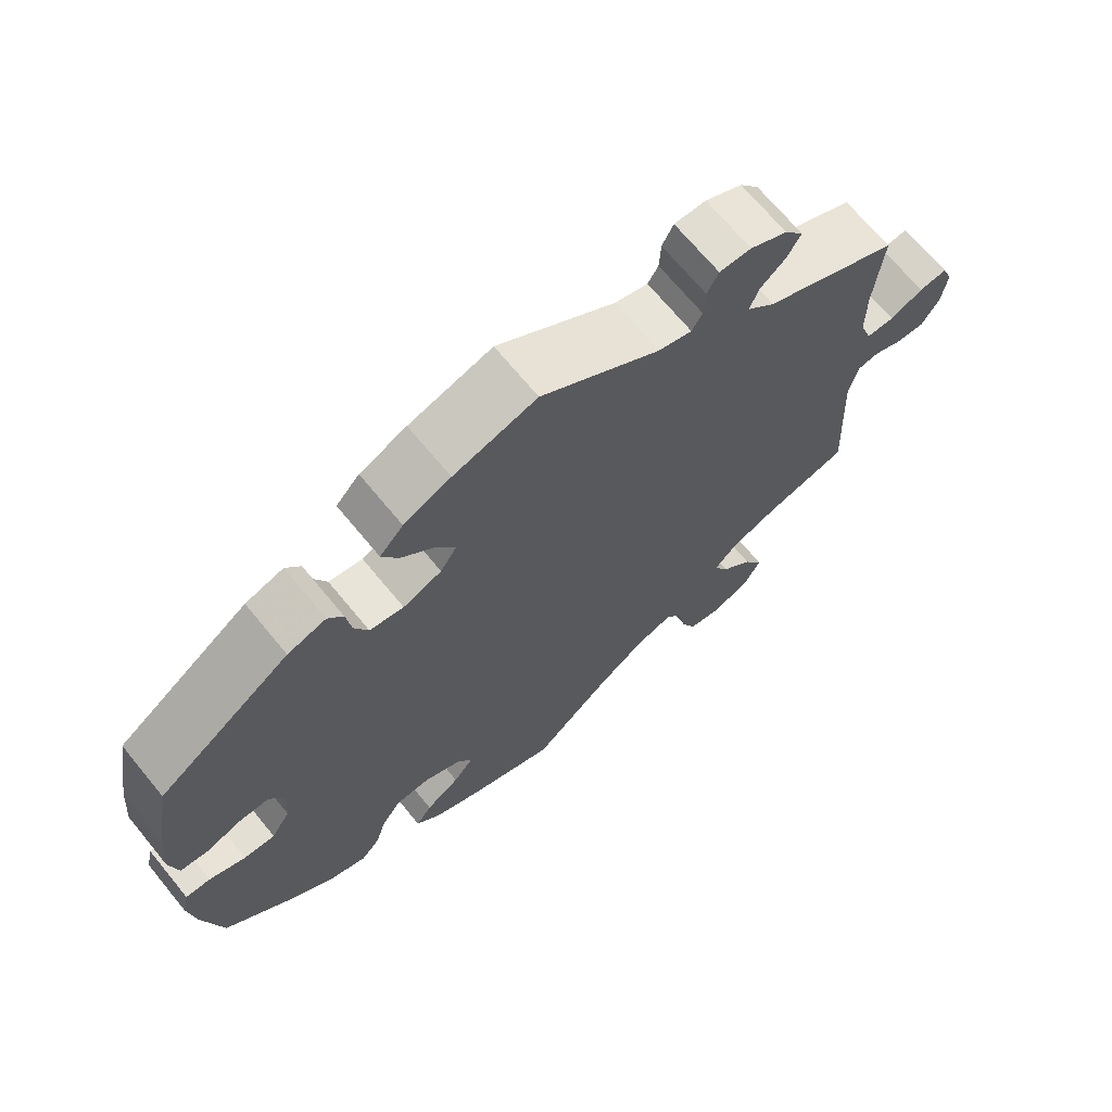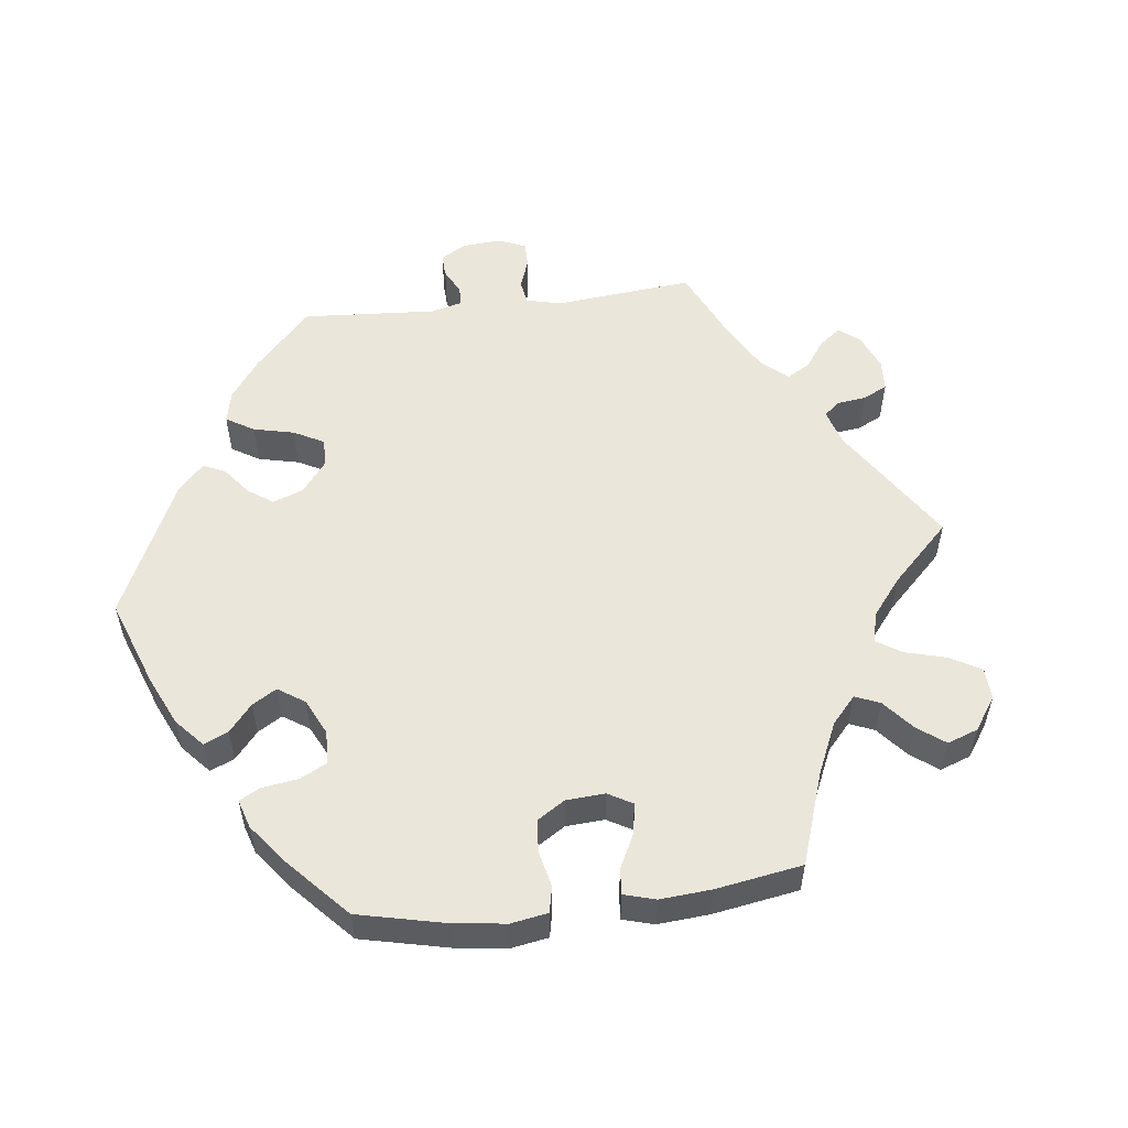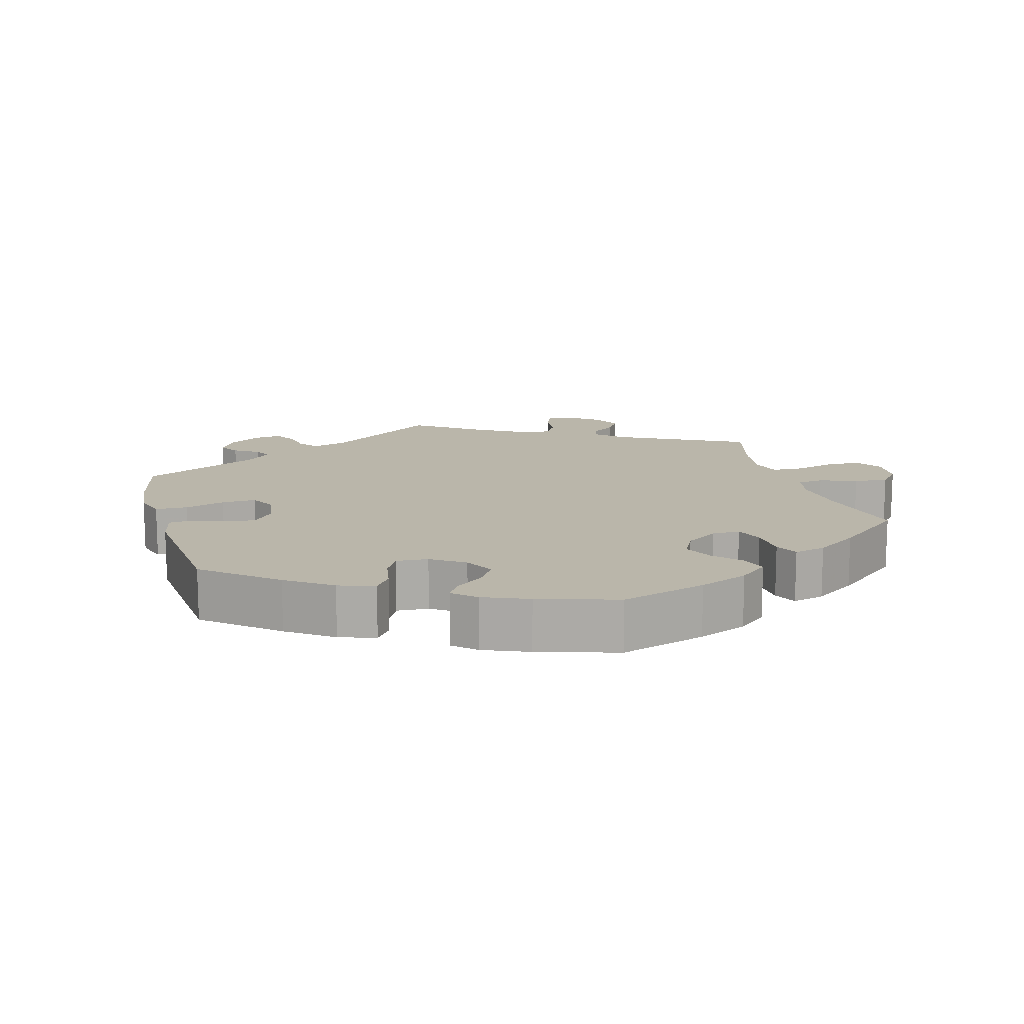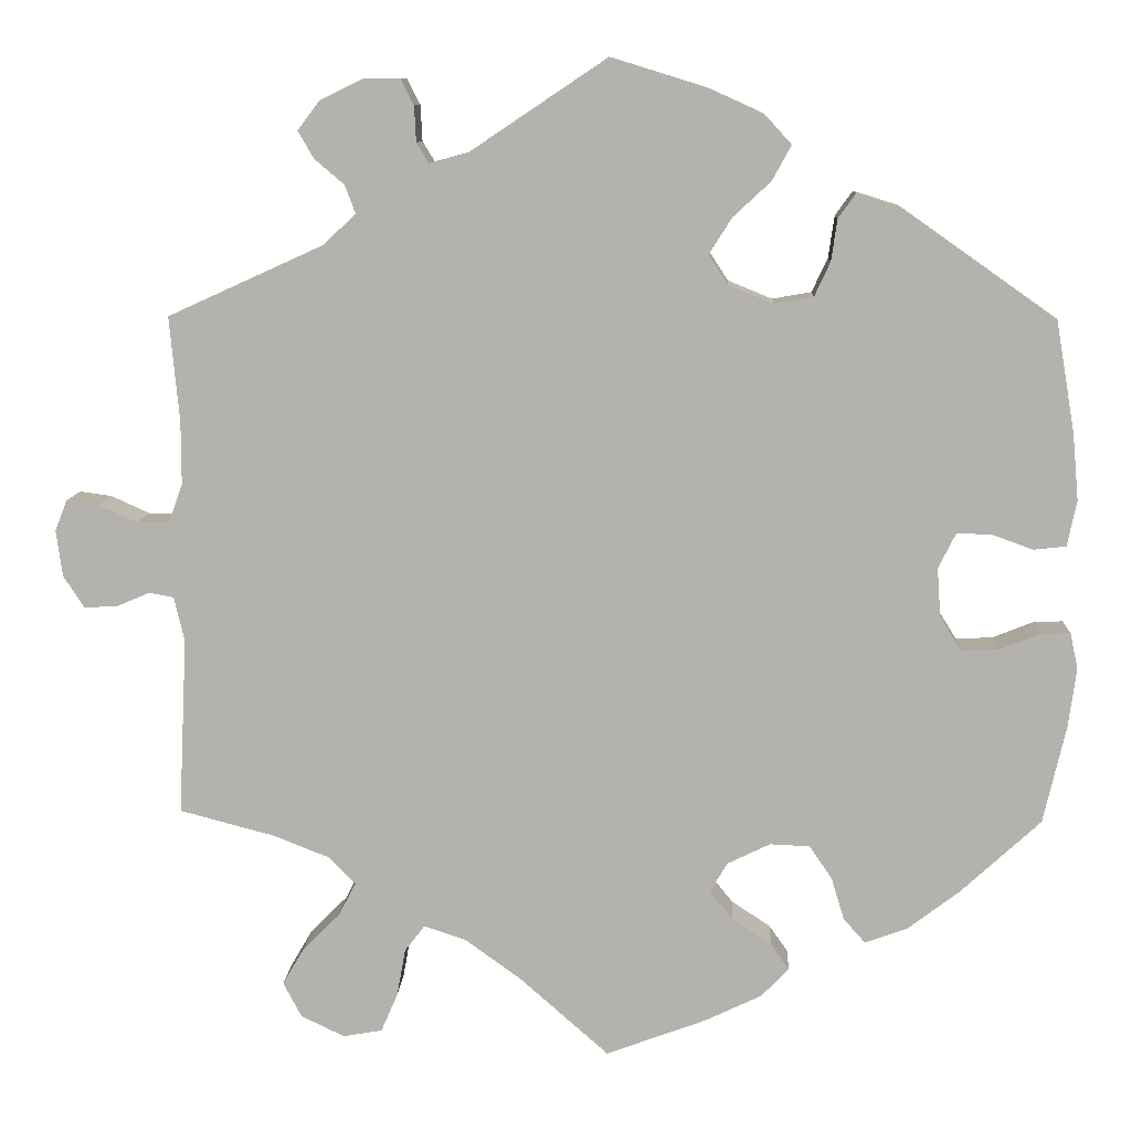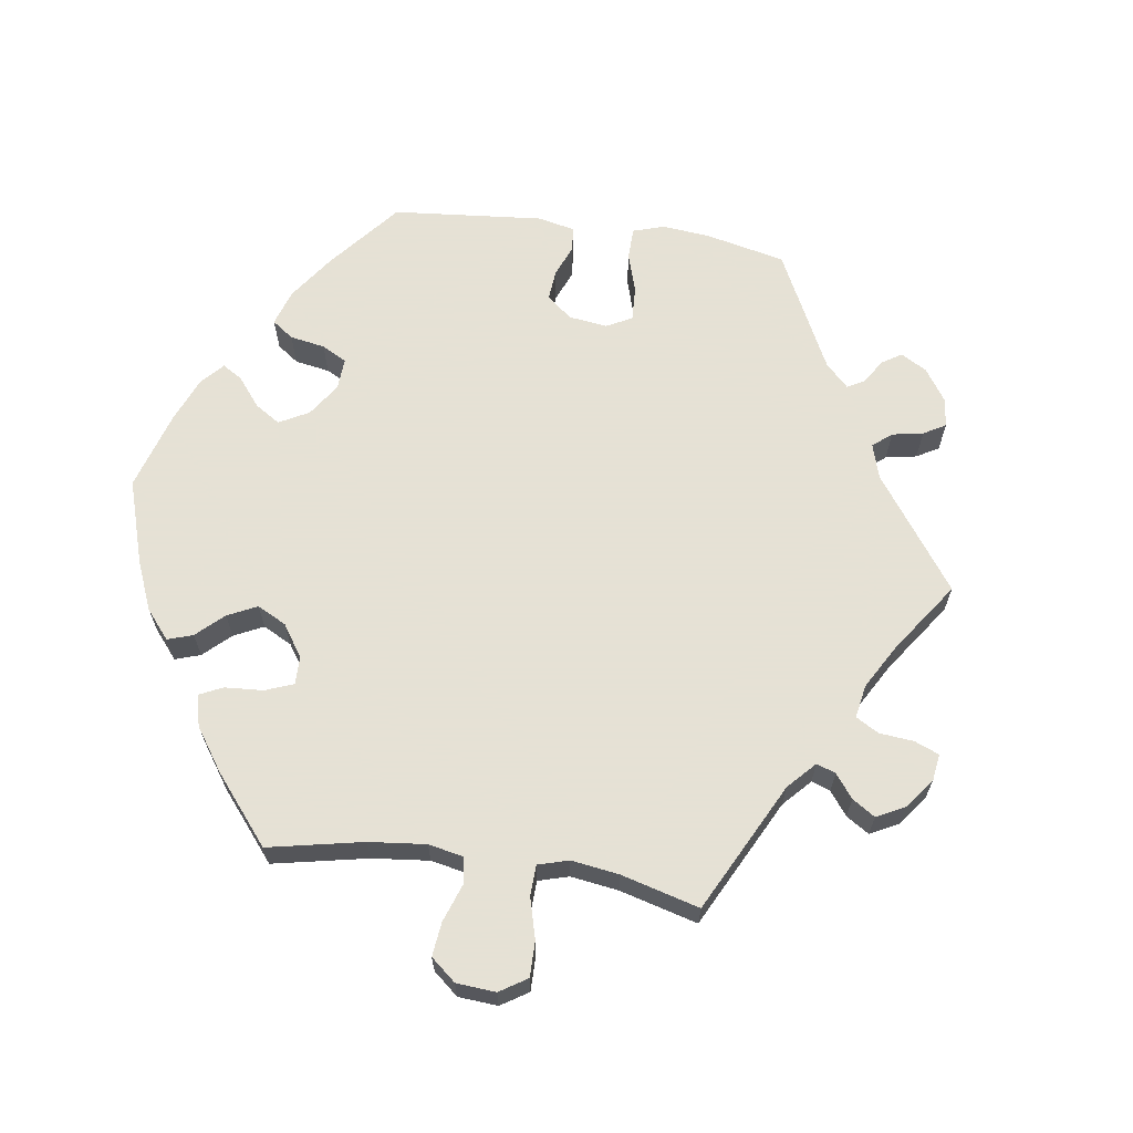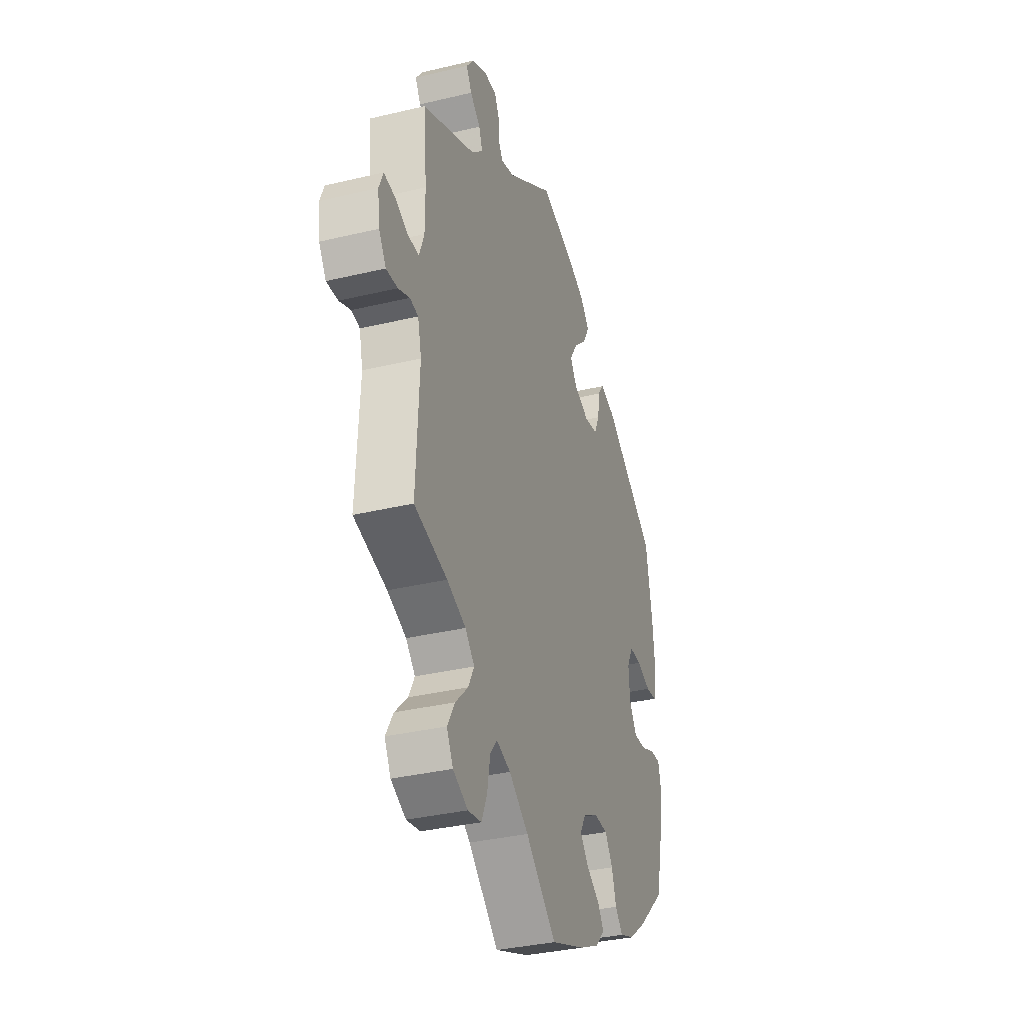
<metadata>
{"format":"obj","ext":"obj","renderer":"f3d","projection":"perspective","resolution":1024,"background":"white","views":[{"elev":68.8,"azim":140.6,"up":"+Z"},{"elev":54.7,"azim":143.1,"up":"+Y"},{"elev":13.8,"azim":104.5,"up":"+Y"},{"elev":10.1,"azim":2.8,"up":"+Z"},{"elev":64.9,"azim":-141.8,"up":"+Y"},{"elev":-34.4,"azim":-72.1,"up":"+Z"}]}
</metadata>
<code>
v -0.322 0.07 0.37
v -0.285 0.07 0.405
v -0.297 0.07 0.437
v -0.331 0.07 0.466
v -0.349 0.07 0.497
v -0.324 0.07 0.53
v -0.275 0.07 0.554
v -0.233 0.07 0.554
v -0.218 0.07 0.525
v -0.216 0.07 0.484
v -0.202 0.07 0.461
v -0.158 0.07 0.473
v -0.001 0.07 0.578
v 0.109 0.07 0.544
v 0.171 0.07 0.516
v 0.202 0.07 0.482
v 0.18 0.07 0.442
v 0.137 0.07 0.402
v 0.111 0.07 0.361
v 0.133 0.07 0.327
v 0.184 0.07 0.306
v 0.229 0.07 0.314
v 0.247 0.07 0.353
v 0.254 0.07 0.401
v 0.274 0.07 0.429
v 0.325 0.07 0.413
v 0.5 0.07 0.29
v 0.522 0.07 0.162
v 0.529 0.07 0.085
v 0.518 0.07 0.033
v 0.481 0.07 0.029
v 0.434 0.07 0.046
v 0.394 0.07 0.047
v 0.374 0.07 0.007
v 0.378 0.07 -0.049
v 0.403 0.07 -0.089
v 0.445 0.07 -0.087
v 0.493 0.07 -0.068
v 0.526 0.07 -0.067
v 0.535 0.07 -0.108
v 0.526 0.07 -0.176
v 0.5 0.07 -0.289
v 0.408 0.07 -0.374
v 0.349 0.07 -0.419
v 0.3 0.07 -0.437
v 0.275 0.07 -0.409
v 0.26 0.07 -0.36
v 0.234 0.07 -0.322
v 0.188 0.07 -0.32
v 0.139 0.07 -0.344
v 0.119 0.07 -0.378
v 0.146 0.07 -0.411
v 0.191 0.07 -0.441
v 0.212 0.07 -0.471
v 0.18 0.07 -0.504
v 0.115 0.07 -0.535
v 0 0.07 -0.578
v -0.102 0.07 -0.488
v -0.167 0.07 -0.441
v -0.215 0.07 -0.425
v -0.238 0.07 -0.455
v -0.248 0.07 -0.51
v -0.267 0.07 -0.554
v -0.312 0.07 -0.562
v -0.362 0.07 -0.538
v -0.383 0.07 -0.498
v -0.358 0.07 -0.455
v -0.316 0.07 -0.413
v -0.296 0.07 -0.375
v -0.327 0.07 -0.343
v -0.39 0.07 -0.318
v -0.5 0.07 -0.289
v -0.49 0.07 -0.086
v -0.502 0.07 -0.035
v -0.53 0.07 -0.03
v -0.568 0.07 -0.046
v -0.606 0.07 -0.048
v -0.63 0.07 -0.011
v -0.637 0.07 0.042
v -0.623 0.07 0.077
v -0.586 0.07 0.072
v -0.542 0.07 0.052
v -0.505 0.07 0.052
v -0.489 0.07 0.097
v -0.489 0.07 0.169
v -0.5 0.07 0.289
v -0.322 0 0.37
v -0.285 0 0.405
v -0.297 0 0.437
v -0.331 0 0.466
v -0.349 0 0.497
v -0.324 0 0.53
v -0.275 0 0.554
v -0.233 0 0.554
v -0.218 0 0.525
v -0.216 0 0.484
v -0.202 0 0.461
v -0.158 0 0.473
v -0.001 0 0.578
v 0.109 0 0.544
v 0.171 0 0.516
v 0.202 0 0.482
v 0.18 0 0.442
v 0.137 0 0.402
v 0.111 0 0.361
v 0.133 0 0.327
v 0.184 0 0.306
v 0.229 0 0.314
v 0.247 0 0.353
v 0.254 0 0.401
v 0.274 0 0.429
v 0.325 0 0.413
v 0.5 0 0.29
v 0.522 0 0.162
v 0.529 0 0.085
v 0.518 0 0.033
v 0.481 0 0.029
v 0.434 0 0.046
v 0.394 0 0.047
v 0.374 0 0.007
v 0.378 0 -0.049
v 0.403 0 -0.089
v 0.445 0 -0.087
v 0.493 0 -0.068
v 0.526 0 -0.067
v 0.535 0 -0.108
v 0.526 0 -0.176
v 0.5 0 -0.289
v 0.408 0 -0.374
v 0.349 0 -0.419
v 0.3 0 -0.437
v 0.275 0 -0.409
v 0.26 0 -0.36
v 0.234 0 -0.322
v 0.188 0 -0.32
v 0.139 0 -0.344
v 0.119 0 -0.378
v 0.146 0 -0.411
v 0.191 0 -0.441
v 0.212 0 -0.471
v 0.18 0 -0.504
v 0.115 0 -0.535
v 0 0 -0.578
v -0.102 0 -0.488
v -0.167 0 -0.441
v -0.215 0 -0.425
v -0.238 0 -0.455
v -0.248 0 -0.51
v -0.267 0 -0.554
v -0.312 0 -0.562
v -0.362 0 -0.538
v -0.383 0 -0.498
v -0.358 0 -0.455
v -0.316 0 -0.413
v -0.296 0 -0.375
v -0.327 0 -0.343
v -0.39 0 -0.318
v -0.5 0 -0.289
v -0.49 0 -0.086
v -0.502 0 -0.035
v -0.53 0 -0.03
v -0.568 0 -0.046
v -0.606 0 -0.048
v -0.63 0 -0.011
v -0.637 0 0.042
v -0.623 0 0.077
v -0.586 0 0.072
v -0.542 0 0.052
v -0.505 0 0.052
v -0.489 0 0.097
v -0.489 0 0.169
v -0.5 0 0.289
f 85 86 1
f 84 85 1 2
f 83 84 2
f 79 80 81 82
f 79 82 83
f 78 79 83
f 75 76 77 78
f 74 75 78 83
f 73 74 83 2
f 71 72 73 2
f 65 66 67 68
f 65 68 69
f 64 65 69
f 61 62 63 64
f 61 64 69
f 60 61 69
f 59 60 69 70
f 55 56 57 58
f 55 58 59
f 52 53 54 55
f 51 52 55 59
f 50 51 59 70
f 44 45 46 47
f 44 47 48
f 43 44 48
f 42 43 48
f 41 42 48 49
f 37 38 39 40
f 36 37 40 41
f 29 30 31 32
f 29 32 33
f 28 29 33
f 27 28 33
f 26 27 33 34
f 23 24 25 26
f 22 23 26 34
f 15 16 17 18
f 15 18 19
f 12 13 14 15
f 11 12 15 19
f 7 8 9 10
f 7 10 11
f 6 7 11
f 3 4 5 6
f 2 3 6 11
f 49 50 70 71
f 36 41 49 71
f 35 36 71 2
f 21 22 34 35
f 20 21 35 2
f 2 11 19 20
f 87 172 171
f 88 87 171 170
f 88 170 169
f 168 167 166 165
f 169 168 165
f 169 165 164
f 164 163 162 161
f 169 164 161 160
f 88 169 160 159
f 88 159 158 157
f 154 153 152 151
f 155 154 151
f 155 151 150
f 150 149 148 147
f 155 150 147
f 155 147 146
f 156 155 146 145
f 144 143 142 141
f 145 144 141
f 141 140 139 138
f 145 141 138 137
f 156 145 137 136
f 133 132 131 130
f 134 133 130
f 134 130 129
f 134 129 128
f 135 134 128 127
f 126 125 124 123
f 127 126 123 122
f 118 117 116 115
f 119 118 115
f 119 115 114
f 119 114 113
f 120 119 113 112
f 112 111 110 109
f 120 112 109 108
f 104 103 102 101
f 105 104 101
f 101 100 99 98
f 105 101 98 97
f 96 95 94 93
f 97 96 93
f 97 93 92
f 92 91 90 89
f 97 92 89 88
f 157 156 136 135
f 157 135 127 122
f 88 157 122 121
f 121 120 108 107
f 88 121 107 106
f 106 105 97 88
f 1 87 88 2
f 2 88 89 3
f 3 89 90 4
f 4 90 91 5
f 5 91 92 6
f 6 92 93 7
f 7 93 94 8
f 8 94 95 9
f 9 95 96 10
f 10 96 97 11
f 11 97 98 12
f 12 98 99 13
f 13 99 100 14
f 14 100 101 15
f 15 101 102 16
f 16 102 103 17
f 17 103 104 18
f 18 104 105 19
f 19 105 106 20
f 20 106 107 21
f 21 107 108 22
f 22 108 109 23
f 23 109 110 24
f 24 110 111 25
f 25 111 112 26
f 26 112 113 27
f 27 113 114 28
f 28 114 115 29
f 29 115 116 30
f 30 116 117 31
f 31 117 118 32
f 32 118 119 33
f 33 119 120 34
f 34 120 121 35
f 35 121 122 36
f 36 122 123 37
f 37 123 124 38
f 38 124 125 39
f 39 125 126 40
f 40 126 127 41
f 41 127 128 42
f 42 128 129 43
f 43 129 130 44
f 44 130 131 45
f 45 131 132 46
f 46 132 133 47
f 47 133 134 48
f 48 134 135 49
f 49 135 136 50
f 50 136 137 51
f 51 137 138 52
f 52 138 139 53
f 53 139 140 54
f 54 140 141 55
f 55 141 142 56
f 56 142 143 57
f 57 143 144 58
f 58 144 145 59
f 59 145 146 60
f 60 146 147 61
f 61 147 148 62
f 62 148 149 63
f 63 149 150 64
f 64 150 151 65
f 65 151 152 66
f 66 152 153 67
f 67 153 154 68
f 68 154 155 69
f 69 155 156 70
f 70 156 157 71
f 71 157 158 72
f 72 158 159 73
f 73 159 160 74
f 74 160 161 75
f 75 161 162 76
f 76 162 163 77
f 77 163 164 78
f 78 164 165 79
f 79 165 166 80
f 80 166 167 81
f 81 167 168 82
f 82 168 169 83
f 83 169 170 84
f 84 170 171 85
f 85 171 172 86
f 86 172 87 1

</code>
